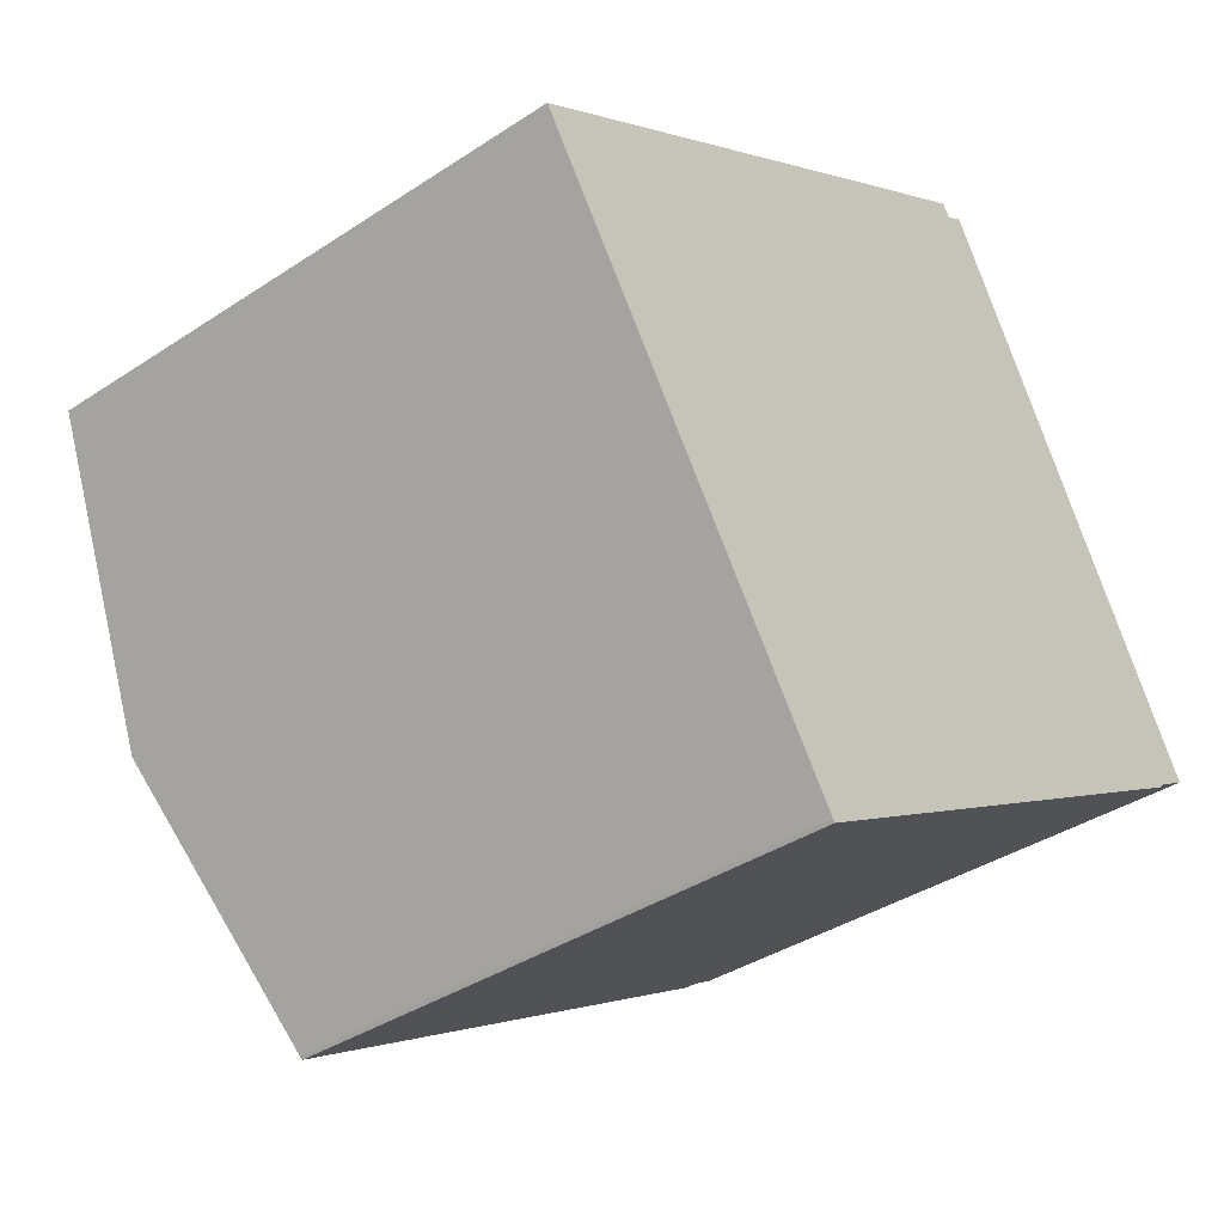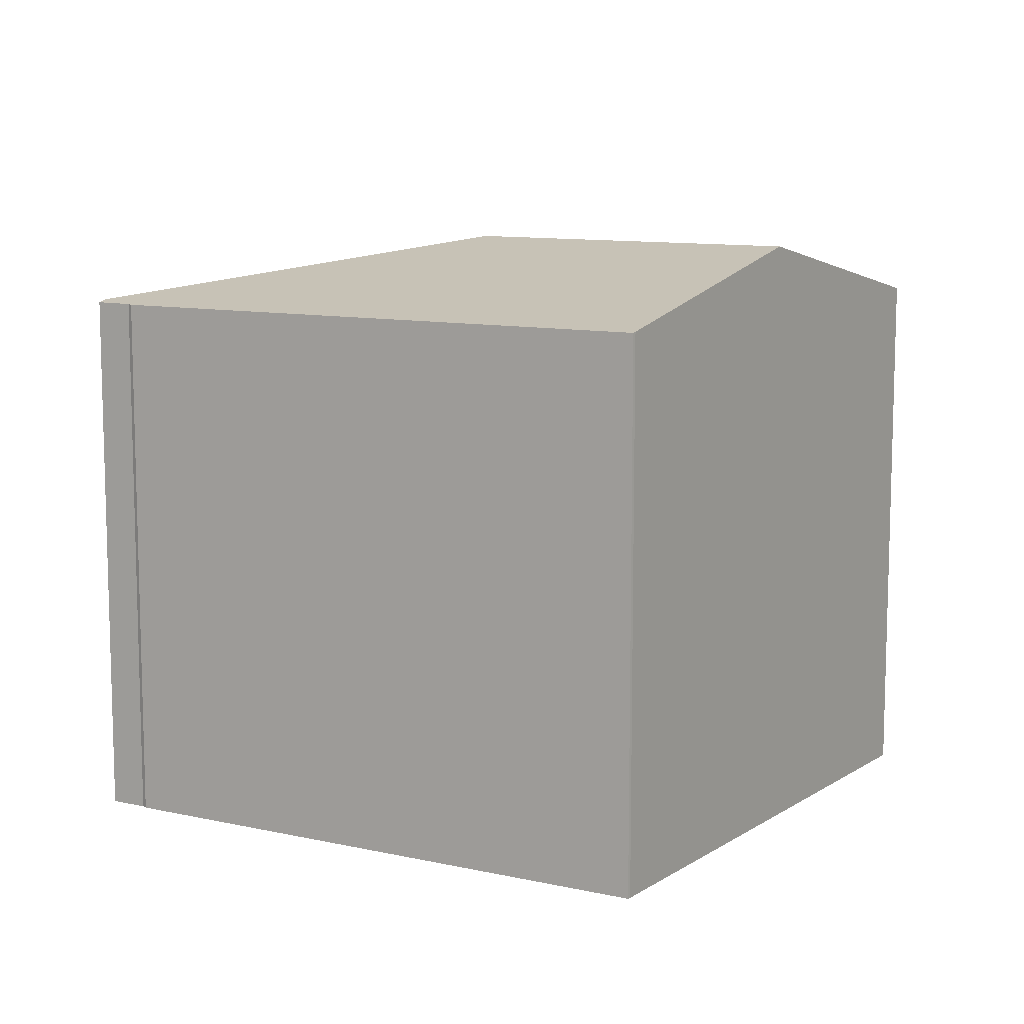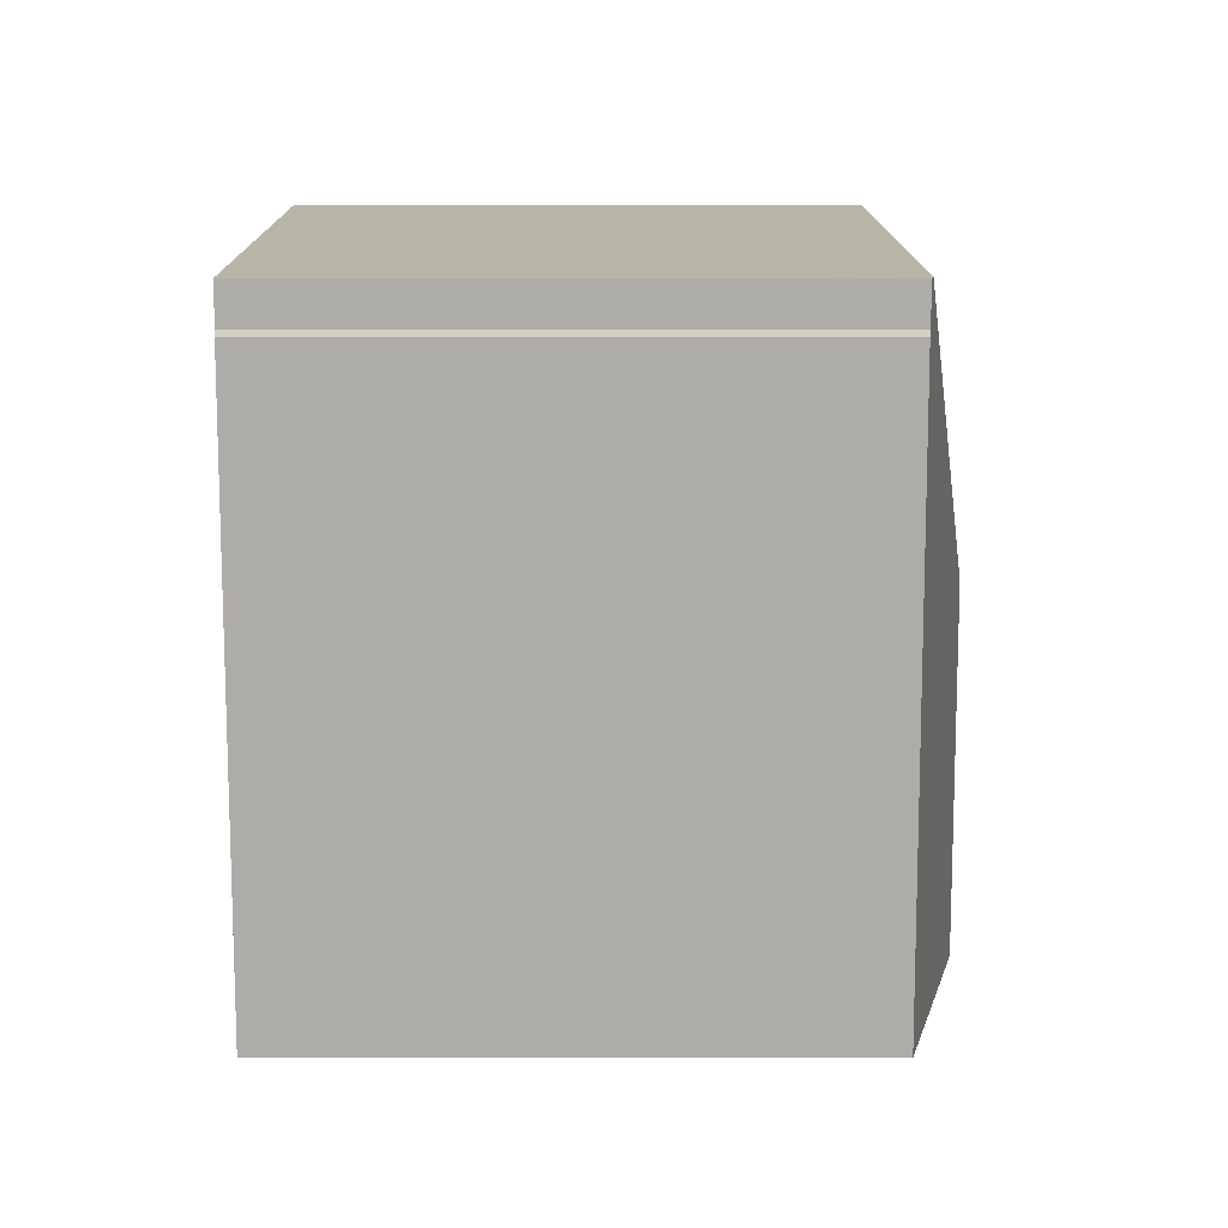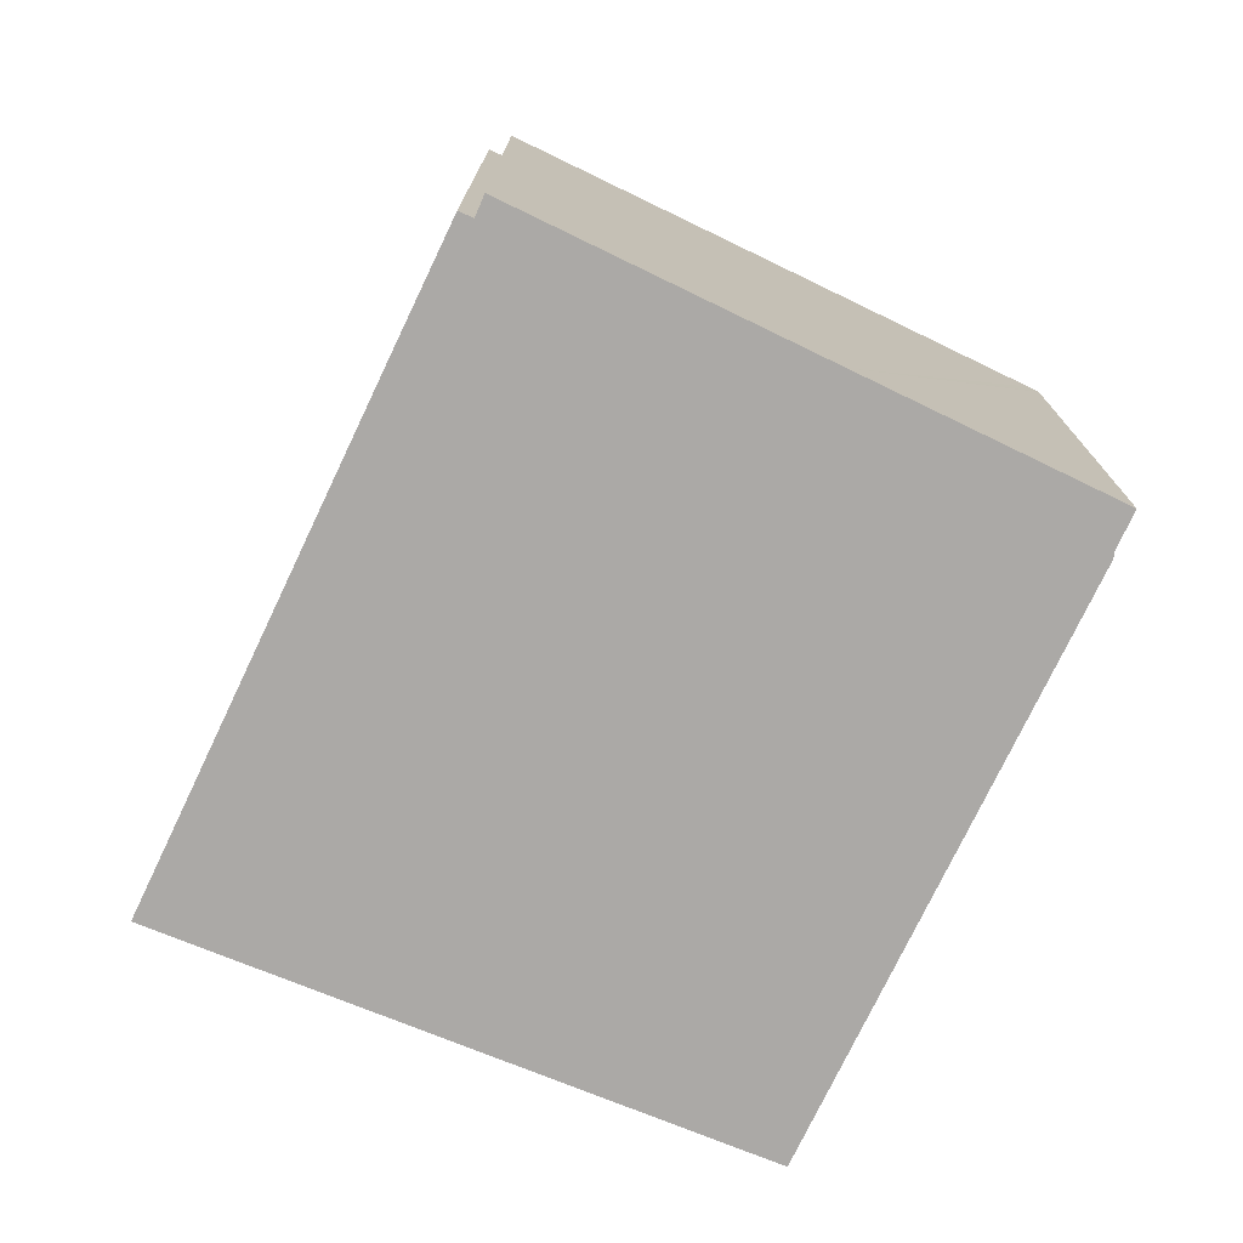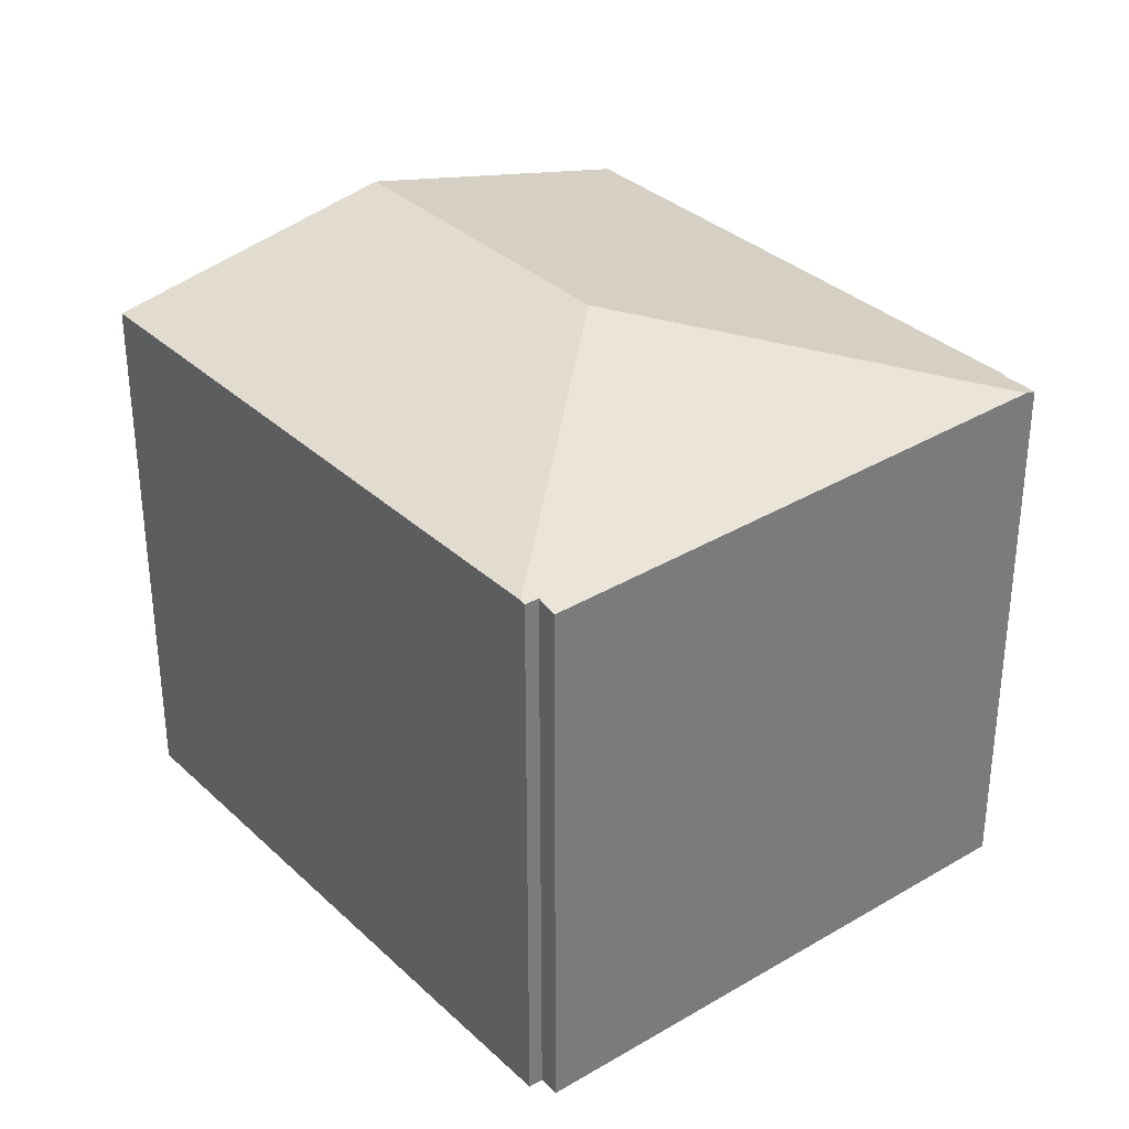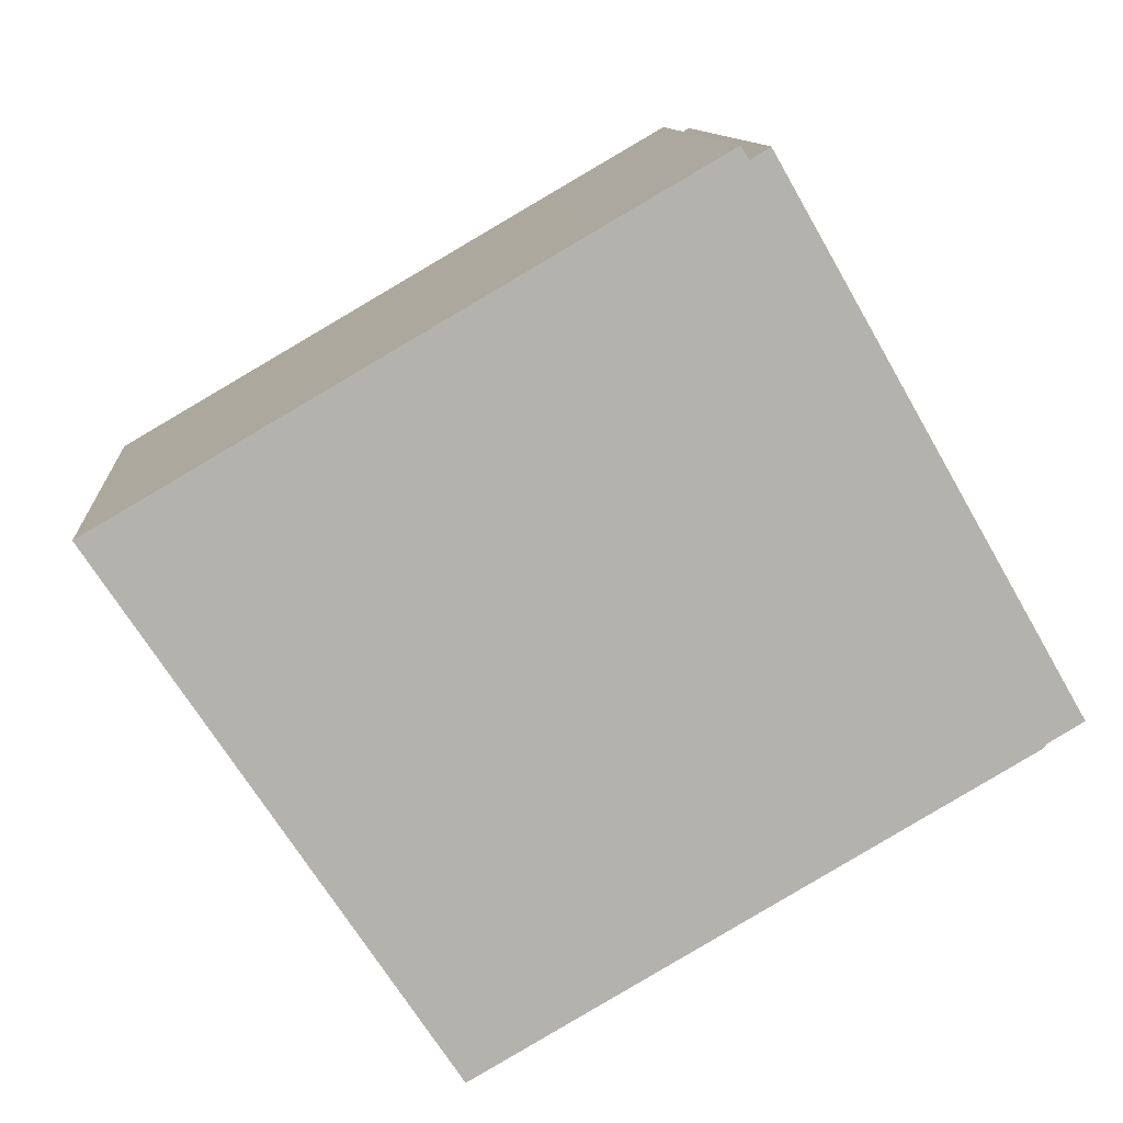
<metadata>
{"format":"obj","ext":"obj","renderer":"f3d","projection":"perspective","resolution":1024,"background":"white","views":[{"elev":-37.5,"azim":-49.7,"up":"+Z"},{"elev":10.3,"azim":179.6,"up":"+Y"},{"elev":-46.8,"azim":90.0,"up":"+Z"},{"elev":-75.6,"azim":34.4,"up":"+Y"},{"elev":33.3,"azim":21.4,"up":"+Y"},{"elev":10.8,"azim":-4.6,"up":"+Z"}]}
</metadata>
<code>
v  12.78 12.57 7.43
v  19.9 12.62 -3.759
v  10.68 14.02 -1.619
v  13.06 12.54 7.209
v  12.89 12.54 7.492
v  13.48 12.44 7.468
v  17.06 12.54 1.2
v  10.13 12.56 5.896
v  0 12.56 7.693e-16
v  3.758 14.02 -5.652
v  20.01 12.58 -3.954
v  20.03 12.57 -3.986
v  19.25 12.57 -4.442
v  19.18 12.56 -4.543
v  7.508 12.57 -11.28
v  7.459 12.59 -11.22
v  7.459 6.869e-16 -11.22
v  0 0 0
v  3.758 3.461e-16 -5.652
v  7.508 6.908e-16 -11.28
v  10.13 -3.61e-16 5.896
v  12.78 -4.55e-16 7.43
v  12.89 -4.588e-16 7.492
v  13.06 -4.414e-16 7.209
v  13.48 -4.573e-16 7.468
v  17.06 -7.348e-17 1.2
v  20.03 2.441e-16 -3.986
v  19.9 2.302e-16 -3.759
v  20.01 2.421e-16 -3.954
v  19.25 2.72e-16 -4.442
v  19.18 2.782e-16 -4.543
g defaultobject
f 1 2 3
f 2 1 4
f 4 1 5
f 2 4 6
f 2 6 7
f 3 8 1
f 8 3 9
f 9 3 10
f 11 3 2
f 3 11 12
f 3 12 13
f 3 13 14
f 3 14 15
f 3 15 10
f 10 15 16
f 17 10 16
f 10 17 9
f 9 17 18
f 18 17 19
f 15 17 16
f 17 15 20
f 18 8 9
f 8 18 21
f 8 21 1
f 1 21 5
f 5 21 22
f 5 22 23
f 24 6 4
f 6 24 25
f 5 24 4
f 24 5 23
f 25 7 6
f 7 25 2
f 2 25 26
f 2 26 11
f 11 26 12
f 12 26 27
f 27 26 28
f 27 28 29
f 27 13 12
f 13 27 30
f 30 14 13
f 14 30 31
f 14 20 15
f 20 14 31
f 29 30 27
f 30 29 28
f 30 28 26
f 30 26 31
f 31 26 20
f 20 26 25
f 20 25 17
f 17 25 19
f 19 25 24
f 19 24 23
f 19 23 22
f 19 22 21
f 19 21 18

</code>
